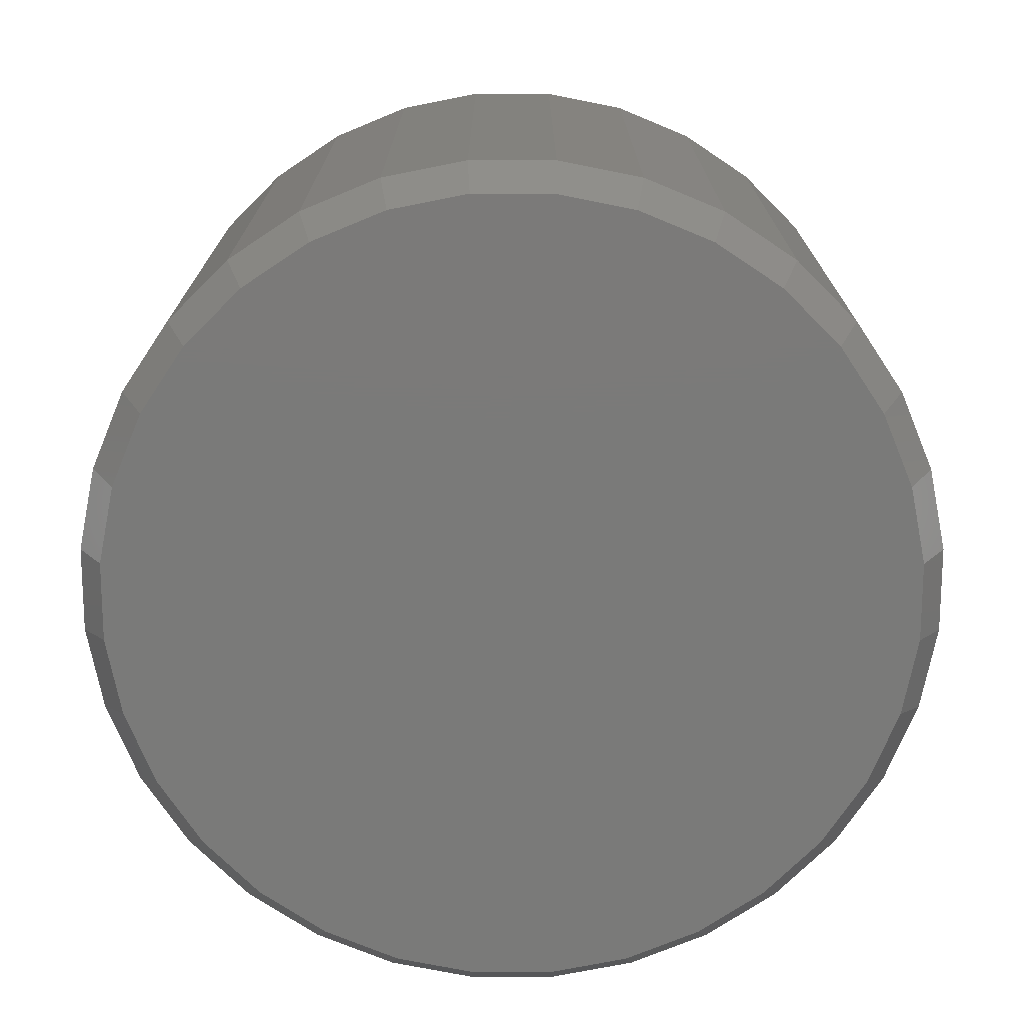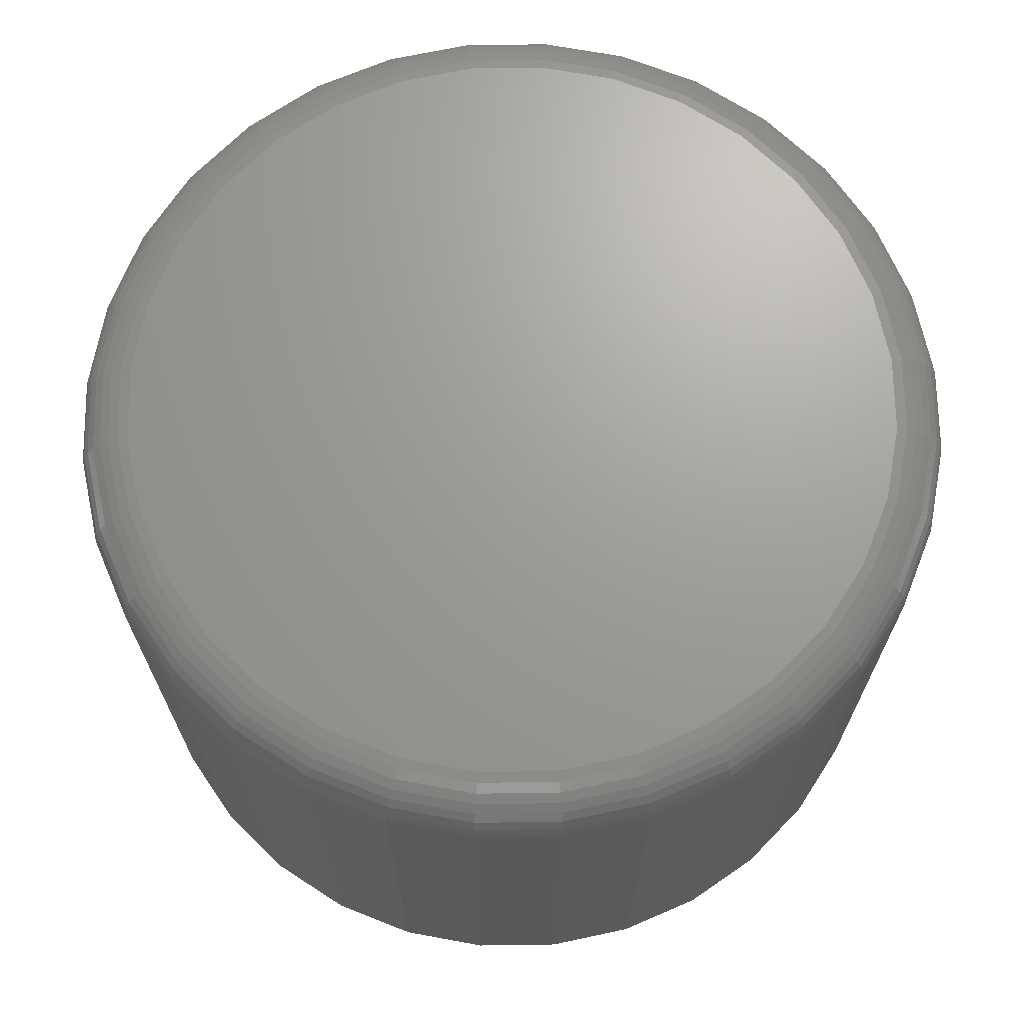
<metadata>
{"format":"stl","ext":"stl","renderer":"f3d","projection":"perspective","resolution":1024,"background":"white","views":[{"elev":-73.3,"azim":-106.9,"up":"+Z"},{"elev":68.9,"azim":-175.2,"up":"+Z"}]}
</metadata>
<code>
# stl→obj: 352 verts, 700 faces
v 0.5313 -1.283e-16 0.04688
v 0.5313 -1.059e-15 0.6875
v 0.5213 -0.1022 0.04688
v 0.5213 -0.1022 0.6875
v 0.4915 -0.2005 0.04688
v 0.4915 -0.2005 0.6875
v 0.443 -0.291 0.04688
v 0.443 -0.291 0.6875
v 0.3779 -0.3704 0.04688
v 0.3779 -0.3704 0.6875
v 0.2985 -0.4356 0.04688
v 0.2985 -0.4356 0.6875
v 0.208 -0.484 0.04688
v 0.208 -0.484 0.6875
v 0.1097 -0.5138 0.04688
v 0.1097 -0.5138 0.6875
v 0.007484 -0.5238 0.04688
v 0.007484 -0.5238 0.6875
v -0.09471 -0.5138 0.04688
v -0.09471 -0.5138 0.6875
v -0.193 -0.484 0.04688
v -0.193 -0.484 0.6875
v -0.2836 -0.4356 0.04688
v -0.2836 -0.4356 0.6875
v -0.3629 -0.3704 0.04688
v -0.3629 -0.3704 0.6875
v -0.4281 -0.291 0.04688
v -0.4281 -0.291 0.6875
v -0.4765 -0.2005 0.04688
v -0.4765 -0.2005 0.6875
v -0.5063 -0.1022 0.04688
v -0.5063 -0.1022 0.6875
v -0.5164 6.415e-17 0.04688
v -0.5164 6.415e-17 0.6875
v -0.5063 0.1022 0.04688
v -0.5063 0.1022 0.6875
v -0.4765 0.2005 0.04688
v -0.4765 0.2005 0.6875
v -0.4281 0.291 0.04688
v -0.4281 0.291 0.6875
v -0.3629 0.3704 0.04688
v -0.3629 0.3704 0.6875
v -0.2836 0.4356 0.04688
v -0.2836 0.4356 0.6875
v -0.193 0.484 0.04688
v -0.193 0.484 0.6875
v -0.09471 0.5138 0.04688
v -0.09471 0.5138 0.6875
v 0.007484 0.5238 0.04688
v 0.007484 0.5238 0.6875
v 0.1097 0.5138 0.04688
v 0.1097 0.5138 0.6875
v 0.208 0.484 0.04688
v 0.208 0.484 0.6875
v 0.2985 0.4356 0.04688
v 0.2985 0.4356 0.6875
v 0.3779 0.3704 0.04688
v 0.3779 0.3704 0.6875
v 0.443 0.291 0.04688
v 0.443 0.291 0.6875
v 0.4915 0.2005 0.04688
v 0.4915 0.2005 0.6875
v 0.5213 0.1022 0.04688
v 0.5213 0.1022 0.6875
v -0.08252 0.4525 0.75
v 0.09749 0.4525 0.75
v 0.007484 0.4613 0.75
v 0.184 0.4262 0.75
v -0.1691 0.4262 0.75
v 0.2638 0.3836 0.75
v -0.2488 0.3836 0.75
v 0.3337 0.3262 0.75
v -0.3187 0.3262 0.75
v 0.3911 0.2563 0.75
v -0.3761 0.2563 0.75
v 0.4337 0.1766 0.75
v -0.4187 0.1766 0.75
v 0.46 0.09 0.75
v -0.445 0.09 0.75
v 0.4688 -1.192e-16 0.75
v -0.4539 -1.546e-16 0.75
v 0.46 -0.09 0.75
v -0.445 -0.09 0.75
v 0.4337 -0.1766 0.75
v -0.4187 -0.1766 0.75
v 0.3911 -0.2563 0.75
v -0.3761 -0.2563 0.75
v 0.3337 -0.3262 0.75
v -0.3187 -0.3262 0.75
v 0.2638 -0.3836 0.75
v -0.2488 -0.3836 0.75
v 0.184 -0.4262 0.75
v -0.1691 -0.4262 0.75
v 0.09749 -0.4525 0.75
v -0.08252 -0.4525 0.75
v 0.007484 -0.4613 0.75
v -0.4661 2.776e-17 0.7488
v -0.457 0.09238 0.7488
v -0.4778 5.551e-17 0.7452
v -0.4685 0.09467 0.7452
v -0.4886 2.776e-17 0.7395
v -0.4791 0.09678 0.7395
v -0.4981 5.551e-17 0.7317
v -0.4883 0.09863 0.7317
v -0.5058 5.551e-17 0.7222
v -0.496 0.1001 0.7222
v -0.5116 5.551e-17 0.7114
v -0.5016 0.1013 0.7114
v -0.5152 5.551e-17 0.6997
v -0.5051 0.102 0.6997
v 0.4719 0.09238 0.7488
v 0.481 -1.138e-15 0.7488
v 0.4834 0.09467 0.7452
v 0.4928 -1.193e-15 0.7452
v 0.494 0.09678 0.7395
v 0.5036 -1.193e-15 0.7395
v 0.5033 0.09863 0.7317
v 0.513 -1.221e-15 0.7317
v 0.5109 0.1001 0.7222
v 0.5208 -1.277e-15 0.7222
v 0.5166 0.1013 0.7114
v 0.5266 -1.277e-15 0.7114
v 0.5201 0.102 0.6997
v 0.5301 -1.277e-15 0.6997
v 0.445 0.1812 0.7488
v 0.4558 0.1857 0.7452
v 0.4658 0.1898 0.7395
v 0.4745 0.1935 0.7317
v 0.4817 0.1964 0.7222
v 0.4871 0.1986 0.7114
v 0.4903 0.2 0.6997
v 0.4012 0.2631 0.7488
v 0.411 0.2696 0.7452
v 0.42 0.2756 0.7395
v 0.4278 0.2809 0.7317
v 0.4343 0.2852 0.7222
v 0.4391 0.2884 0.7114
v 0.442 0.2904 0.6997
v 0.3423 0.3348 0.7488
v 0.3506 0.3431 0.7452
v 0.3583 0.3508 0.7395
v 0.365 0.3575 0.7317
v 0.3705 0.363 0.7222
v 0.3745 0.3671 0.7114
v 0.3771 0.3696 0.6997
v 0.2706 0.3937 0.7488
v 0.2771 0.4035 0.7452
v 0.2831 0.4125 0.7395
v 0.2883 0.4203 0.7317
v 0.2927 0.4268 0.7222
v 0.2959 0.4316 0.7114
v 0.2979 0.4346 0.6997
v 0.1887 0.4375 0.7488
v 0.1932 0.4483 0.7452
v 0.1973 0.4583 0.7395
v 0.2009 0.4671 0.7317
v 0.2039 0.4742 0.7222
v 0.2061 0.4796 0.7114
v 0.2075 0.4829 0.6997
v 0.09987 0.4644 0.7488
v 0.1022 0.4759 0.7452
v 0.1043 0.4865 0.7395
v 0.1061 0.4958 0.7317
v 0.1076 0.5035 0.7222
v 0.1088 0.5091 0.7114
v 0.1094 0.5126 0.6997
v 0.007484 0.4735 0.7488
v 0.007484 0.4853 0.7452
v 0.007484 0.4961 0.7395
v 0.007484 0.5055 0.7317
v 0.007484 0.5133 0.7222
v 0.007484 0.5191 0.7114
v 0.007484 0.5226 0.6997
v -0.0849 0.4644 0.7488
v -0.08719 0.4759 0.7452
v -0.0893 0.4865 0.7395
v -0.09114 0.4958 0.7317
v -0.09266 0.5035 0.7222
v -0.09379 0.5091 0.7114
v -0.09448 0.5126 0.6997
v -0.1737 0.4375 0.7488
v -0.1782 0.4483 0.7452
v -0.1824 0.4583 0.7395
v -0.186 0.4671 0.7317
v -0.189 0.4742 0.7222
v -0.1912 0.4796 0.7114
v -0.1925 0.4829 0.6997
v -0.2556 0.3937 0.7488
v -0.2621 0.4035 0.7452
v -0.2681 0.4125 0.7395
v -0.2734 0.4203 0.7317
v -0.2777 0.4268 0.7222
v -0.2809 0.4316 0.7114
v -0.2829 0.4346 0.6997
v -0.3274 0.3348 0.7488
v -0.3357 0.3431 0.7452
v -0.3433 0.3508 0.7395
v -0.35 0.3575 0.7317
v -0.3555 0.363 0.7222
v -0.3596 0.3671 0.7114
v -0.3621 0.3696 0.6997
v -0.3863 0.2631 0.7488
v -0.396 0.2696 0.7452
v -0.405 0.2756 0.7395
v -0.4129 0.2809 0.7317
v -0.4193 0.2852 0.7222
v -0.4241 0.2884 0.7114
v -0.4271 0.2904 0.6997
v -0.43 0.1812 0.7488
v -0.4408 0.1857 0.7452
v -0.4508 0.1898 0.7395
v -0.4596 0.1935 0.7317
v -0.4668 0.1964 0.7222
v -0.4721 0.1986 0.7114
v -0.4754 0.2 0.6997
v 0.4719 -0.09238 0.7488
v 0.4834 -0.09467 0.7452
v 0.494 -0.09678 0.7395
v 0.5033 -0.09863 0.7317
v 0.5109 -0.1001 0.7222
v 0.5166 -0.1013 0.7114
v 0.5201 -0.102 0.6997
v -0.457 -0.09238 0.7488
v -0.4685 -0.09467 0.7452
v -0.4791 -0.09678 0.7395
v -0.4883 -0.09863 0.7317
v -0.496 -0.1001 0.7222
v -0.5016 -0.1013 0.7114
v -0.5051 -0.102 0.6997
v -0.43 -0.1812 0.7488
v -0.4408 -0.1857 0.7452
v -0.4508 -0.1898 0.7395
v -0.4596 -0.1935 0.7317
v -0.4668 -0.1964 0.7222
v -0.4721 -0.1986 0.7114
v -0.4754 -0.2 0.6997
v -0.3863 -0.2631 0.7488
v -0.396 -0.2696 0.7452
v -0.405 -0.2756 0.7395
v -0.4129 -0.2809 0.7317
v -0.4193 -0.2852 0.7222
v -0.4241 -0.2884 0.7114
v -0.4271 -0.2904 0.6997
v -0.3274 -0.3348 0.7488
v -0.3357 -0.3431 0.7452
v -0.3433 -0.3508 0.7395
v -0.35 -0.3575 0.7317
v -0.3555 -0.363 0.7222
v -0.3596 -0.3671 0.7114
v -0.3621 -0.3696 0.6997
v -0.2556 -0.3937 0.7488
v -0.2621 -0.4035 0.7452
v -0.2681 -0.4125 0.7395
v -0.2734 -0.4203 0.7317
v -0.2777 -0.4268 0.7222
v -0.2809 -0.4316 0.7114
v -0.2829 -0.4346 0.6997
v -0.1737 -0.4375 0.7488
v -0.1782 -0.4483 0.7452
v -0.1824 -0.4583 0.7395
v -0.186 -0.4671 0.7317
v -0.189 -0.4742 0.7222
v -0.1912 -0.4796 0.7114
v -0.1925 -0.4829 0.6997
v -0.0849 -0.4644 0.7488
v -0.08719 -0.4759 0.7452
v -0.0893 -0.4865 0.7395
v -0.09114 -0.4958 0.7317
v -0.09266 -0.5035 0.7222
v -0.09379 -0.5091 0.7114
v -0.09448 -0.5126 0.6997
v 0.007484 -0.4735 0.7488
v 0.007484 -0.4853 0.7452
v 0.007484 -0.4961 0.7395
v 0.007484 -0.5055 0.7317
v 0.007484 -0.5133 0.7222
v 0.007484 -0.5191 0.7114
v 0.007484 -0.5226 0.6997
v 0.09987 -0.4644 0.7488
v 0.1022 -0.4759 0.7452
v 0.1043 -0.4865 0.7395
v 0.1061 -0.4958 0.7317
v 0.1076 -0.5035 0.7222
v 0.1088 -0.5091 0.7114
v 0.1094 -0.5126 0.6997
v 0.1887 -0.4375 0.7488
v 0.1932 -0.4483 0.7452
v 0.1973 -0.4583 0.7395
v 0.2009 -0.4671 0.7317
v 0.2039 -0.4742 0.7222
v 0.2061 -0.4796 0.7114
v 0.2075 -0.4829 0.6997
v 0.2706 -0.3937 0.7488
v 0.2771 -0.4035 0.7452
v 0.2831 -0.4125 0.7395
v 0.2883 -0.4203 0.7317
v 0.2927 -0.4268 0.7222
v 0.2959 -0.4316 0.7114
v 0.2979 -0.4346 0.6997
v 0.3423 -0.3348 0.7488
v 0.3506 -0.3431 0.7452
v 0.3583 -0.3508 0.7395
v 0.365 -0.3575 0.7317
v 0.3705 -0.363 0.7222
v 0.3745 -0.3671 0.7114
v 0.3771 -0.3696 0.6997
v 0.4012 -0.2631 0.7488
v 0.411 -0.2696 0.7452
v 0.42 -0.2756 0.7395
v 0.4278 -0.2809 0.7317
v 0.4343 -0.2852 0.7222
v 0.4391 -0.2884 0.7114
v 0.442 -0.2904 0.6997
v 0.445 -0.1812 0.7488
v 0.4558 -0.1857 0.7452
v 0.4658 -0.1898 0.7395
v 0.4745 -0.1935 0.7317
v 0.4817 -0.1964 0.7222
v 0.4871 -0.1986 0.7114
v 0.4903 -0.2 0.6997
v 0.007484 0.4926 0
v 0.1036 0.4831 0
v -0.08862 0.4831 0
v 0.007484 -0.4926 0
v -0.08862 -0.4831 0
v 0.1036 -0.4831 0
v -0.181 -0.4551 0
v 0.196 -0.4551 0
v -0.2662 -0.4096 0
v 0.2812 -0.4096 0
v -0.3408 -0.3483 0
v 0.3558 -0.3483 0
v -0.4021 -0.2737 0
v 0.4171 -0.2737 0
v -0.4476 -0.1885 0
v 0.4626 -0.1885 0
v -0.4757 -0.0961 0
v 0.4906 -0.0961 0
v -0.4851 8.281e-08 0
v 0.5001 3.917e-16 0
v -0.4757 0.0961 0
v 0.4906 0.0961 0
v -0.4476 0.1885 0
v 0.4626 0.1885 0
v -0.4021 0.2737 0
v 0.4171 0.2737 0
v -0.3408 0.3483 0
v 0.3558 0.3483 0
v -0.2662 0.4096 0
v 0.2812 0.4096 0
v -0.181 0.4551 0
v 0.196 0.4551 0
f 1 2 3
f 3 2 4
f 3 4 5
f 5 4 6
f 5 6 7
f 7 6 8
f 7 8 9
f 9 8 10
f 9 10 11
f 11 10 12
f 11 12 13
f 13 12 14
f 13 14 15
f 15 14 16
f 15 16 17
f 17 16 18
f 17 18 19
f 19 18 20
f 19 20 21
f 21 20 22
f 21 22 23
f 23 22 24
f 23 24 25
f 25 24 26
f 25 26 27
f 27 26 28
f 27 28 29
f 29 28 30
f 29 30 31
f 31 30 32
f 31 32 33
f 33 32 34
f 33 34 35
f 35 34 36
f 35 36 37
f 37 36 38
f 37 38 39
f 39 38 40
f 39 40 41
f 41 40 42
f 41 42 43
f 43 42 44
f 43 44 45
f 45 44 46
f 45 46 47
f 47 46 48
f 47 48 49
f 49 48 50
f 49 50 51
f 51 50 52
f 51 52 53
f 53 52 54
f 53 54 55
f 55 54 56
f 55 56 57
f 57 56 58
f 57 58 59
f 59 58 60
f 59 60 61
f 61 60 62
f 61 62 63
f 63 62 64
f 63 64 1
f 1 64 2
f 65 66 67
f 66 65 68
f 68 65 69
f 68 69 70
f 70 69 71
f 70 71 72
f 72 71 73
f 72 73 74
f 74 73 75
f 74 75 76
f 76 75 77
f 76 77 78
f 78 77 79
f 78 79 80
f 80 79 81
f 80 81 82
f 82 81 83
f 82 83 84
f 84 83 85
f 84 85 86
f 86 85 87
f 86 87 88
f 88 87 89
f 88 89 90
f 90 89 91
f 90 91 92
f 92 91 93
f 92 93 94
f 94 93 95
f 94 95 96
f 81 79 97
f 97 79 98
f 97 98 99
f 99 98 100
f 99 100 101
f 101 100 102
f 101 102 103
f 103 102 104
f 103 104 105
f 105 104 106
f 105 106 107
f 107 106 108
f 107 108 109
f 109 108 110
f 109 110 34
f 34 110 36
f 78 80 111
f 111 80 112
f 111 112 113
f 113 112 114
f 113 114 115
f 115 114 116
f 115 116 117
f 117 116 118
f 117 118 119
f 119 118 120
f 119 120 121
f 121 120 122
f 121 122 123
f 123 122 124
f 123 124 64
f 64 124 2
f 76 78 125
f 125 78 111
f 125 111 126
f 126 111 113
f 126 113 127
f 127 113 115
f 127 115 128
f 128 115 117
f 128 117 129
f 129 117 119
f 129 119 130
f 130 119 121
f 130 121 131
f 131 121 123
f 131 123 62
f 62 123 64
f 74 76 132
f 132 76 125
f 132 125 133
f 133 125 126
f 133 126 134
f 134 126 127
f 134 127 135
f 135 127 128
f 135 128 136
f 136 128 129
f 136 129 137
f 137 129 130
f 137 130 138
f 138 130 131
f 138 131 60
f 60 131 62
f 72 74 139
f 139 74 132
f 139 132 140
f 140 132 133
f 140 133 141
f 141 133 134
f 141 134 142
f 142 134 135
f 142 135 143
f 143 135 136
f 143 136 144
f 144 136 137
f 144 137 145
f 145 137 138
f 145 138 58
f 58 138 60
f 70 72 146
f 146 72 139
f 146 139 147
f 147 139 140
f 147 140 148
f 148 140 141
f 148 141 149
f 149 141 142
f 149 142 150
f 150 142 143
f 150 143 151
f 151 143 144
f 151 144 152
f 152 144 145
f 152 145 56
f 56 145 58
f 68 70 153
f 153 70 146
f 153 146 154
f 154 146 147
f 154 147 155
f 155 147 148
f 155 148 156
f 156 148 149
f 156 149 157
f 157 149 150
f 157 150 158
f 158 150 151
f 158 151 159
f 159 151 152
f 159 152 54
f 54 152 56
f 66 68 160
f 160 68 153
f 160 153 161
f 161 153 154
f 161 154 162
f 162 154 155
f 162 155 163
f 163 155 156
f 163 156 164
f 164 156 157
f 164 157 165
f 165 157 158
f 165 158 166
f 166 158 159
f 166 159 52
f 52 159 54
f 67 66 167
f 167 66 160
f 167 160 168
f 168 160 161
f 168 161 169
f 169 161 162
f 169 162 170
f 170 162 163
f 170 163 171
f 171 163 164
f 171 164 172
f 172 164 165
f 172 165 173
f 173 165 166
f 173 166 50
f 50 166 52
f 65 67 174
f 174 67 167
f 174 167 175
f 175 167 168
f 175 168 176
f 176 168 169
f 176 169 177
f 177 169 170
f 177 170 178
f 178 170 171
f 178 171 179
f 179 171 172
f 179 172 180
f 180 172 173
f 180 173 48
f 48 173 50
f 69 65 181
f 181 65 174
f 181 174 182
f 182 174 175
f 182 175 183
f 183 175 176
f 183 176 184
f 184 176 177
f 184 177 185
f 185 177 178
f 185 178 186
f 186 178 179
f 186 179 187
f 187 179 180
f 187 180 46
f 46 180 48
f 71 69 188
f 188 69 181
f 188 181 189
f 189 181 182
f 189 182 190
f 190 182 183
f 190 183 191
f 191 183 184
f 191 184 192
f 192 184 185
f 192 185 193
f 193 185 186
f 193 186 194
f 194 186 187
f 194 187 44
f 44 187 46
f 73 71 195
f 195 71 188
f 195 188 196
f 196 188 189
f 196 189 197
f 197 189 190
f 197 190 198
f 198 190 191
f 198 191 199
f 199 191 192
f 199 192 200
f 200 192 193
f 200 193 201
f 201 193 194
f 201 194 42
f 42 194 44
f 75 73 202
f 202 73 195
f 202 195 203
f 203 195 196
f 203 196 204
f 204 196 197
f 204 197 205
f 205 197 198
f 205 198 206
f 206 198 199
f 206 199 207
f 207 199 200
f 207 200 208
f 208 200 201
f 208 201 40
f 40 201 42
f 77 75 209
f 209 75 202
f 209 202 210
f 210 202 203
f 210 203 211
f 211 203 204
f 211 204 212
f 212 204 205
f 212 205 213
f 213 205 206
f 213 206 214
f 214 206 207
f 214 207 215
f 215 207 208
f 215 208 38
f 38 208 40
f 79 77 98
f 98 77 209
f 98 209 100
f 100 209 210
f 100 210 102
f 102 210 211
f 102 211 104
f 104 211 212
f 104 212 106
f 106 212 213
f 106 213 108
f 108 213 214
f 108 214 110
f 110 214 215
f 110 215 36
f 36 215 38
f 80 82 112
f 112 82 216
f 112 216 114
f 114 216 217
f 114 217 116
f 116 217 218
f 116 218 118
f 118 218 219
f 118 219 120
f 120 219 220
f 120 220 122
f 122 220 221
f 122 221 124
f 124 221 222
f 124 222 2
f 2 222 4
f 83 81 223
f 223 81 97
f 223 97 224
f 224 97 99
f 224 99 225
f 225 99 101
f 225 101 226
f 226 101 103
f 226 103 227
f 227 103 105
f 227 105 228
f 228 105 107
f 228 107 229
f 229 107 109
f 229 109 32
f 32 109 34
f 85 83 230
f 230 83 223
f 230 223 231
f 231 223 224
f 231 224 232
f 232 224 225
f 232 225 233
f 233 225 226
f 233 226 234
f 234 226 227
f 234 227 235
f 235 227 228
f 235 228 236
f 236 228 229
f 236 229 30
f 30 229 32
f 87 85 237
f 237 85 230
f 237 230 238
f 238 230 231
f 238 231 239
f 239 231 232
f 239 232 240
f 240 232 233
f 240 233 241
f 241 233 234
f 241 234 242
f 242 234 235
f 242 235 243
f 243 235 236
f 243 236 28
f 28 236 30
f 89 87 244
f 244 87 237
f 244 237 245
f 245 237 238
f 245 238 246
f 246 238 239
f 246 239 247
f 247 239 240
f 247 240 248
f 248 240 241
f 248 241 249
f 249 241 242
f 249 242 250
f 250 242 243
f 250 243 26
f 26 243 28
f 91 89 251
f 251 89 244
f 251 244 252
f 252 244 245
f 252 245 253
f 253 245 246
f 253 246 254
f 254 246 247
f 254 247 255
f 255 247 248
f 255 248 256
f 256 248 249
f 256 249 257
f 257 249 250
f 257 250 24
f 24 250 26
f 93 91 258
f 258 91 251
f 258 251 259
f 259 251 252
f 259 252 260
f 260 252 253
f 260 253 261
f 261 253 254
f 261 254 262
f 262 254 255
f 262 255 263
f 263 255 256
f 263 256 264
f 264 256 257
f 264 257 22
f 22 257 24
f 95 93 265
f 265 93 258
f 265 258 266
f 266 258 259
f 266 259 267
f 267 259 260
f 267 260 268
f 268 260 261
f 268 261 269
f 269 261 262
f 269 262 270
f 270 262 263
f 270 263 271
f 271 263 264
f 271 264 20
f 20 264 22
f 96 95 272
f 272 95 265
f 272 265 273
f 273 265 266
f 273 266 274
f 274 266 267
f 274 267 275
f 275 267 268
f 275 268 276
f 276 268 269
f 276 269 277
f 277 269 270
f 277 270 278
f 278 270 271
f 278 271 18
f 18 271 20
f 94 96 279
f 279 96 272
f 279 272 280
f 280 272 273
f 280 273 281
f 281 273 274
f 281 274 282
f 282 274 275
f 282 275 283
f 283 275 276
f 283 276 284
f 284 276 277
f 284 277 285
f 285 277 278
f 285 278 16
f 16 278 18
f 92 94 286
f 286 94 279
f 286 279 287
f 287 279 280
f 287 280 288
f 288 280 281
f 288 281 289
f 289 281 282
f 289 282 290
f 290 282 283
f 290 283 291
f 291 283 284
f 291 284 292
f 292 284 285
f 292 285 14
f 14 285 16
f 90 92 293
f 293 92 286
f 293 286 294
f 294 286 287
f 294 287 295
f 295 287 288
f 295 288 296
f 296 288 289
f 296 289 297
f 297 289 290
f 297 290 298
f 298 290 291
f 298 291 299
f 299 291 292
f 299 292 12
f 12 292 14
f 88 90 300
f 300 90 293
f 300 293 301
f 301 293 294
f 301 294 302
f 302 294 295
f 302 295 303
f 303 295 296
f 303 296 304
f 304 296 297
f 304 297 305
f 305 297 298
f 305 298 306
f 306 298 299
f 306 299 10
f 10 299 12
f 86 88 307
f 307 88 300
f 307 300 308
f 308 300 301
f 308 301 309
f 309 301 302
f 309 302 310
f 310 302 303
f 310 303 311
f 311 303 304
f 311 304 312
f 312 304 305
f 312 305 313
f 313 305 306
f 313 306 8
f 8 306 10
f 84 86 314
f 314 86 307
f 314 307 315
f 315 307 308
f 315 308 316
f 316 308 309
f 316 309 317
f 317 309 310
f 317 310 318
f 318 310 311
f 318 311 319
f 319 311 312
f 319 312 320
f 320 312 313
f 320 313 6
f 6 313 8
f 82 84 216
f 216 84 314
f 216 314 217
f 217 314 315
f 217 315 218
f 218 315 316
f 218 316 219
f 219 316 317
f 219 317 220
f 220 317 318
f 220 318 221
f 221 318 319
f 221 319 222
f 222 319 320
f 222 320 4
f 4 320 6
f 321 322 323
f 324 325 326
f 326 325 327
f 326 327 328
f 328 327 329
f 328 329 330
f 330 329 331
f 330 331 332
f 332 331 333
f 332 333 334
f 334 333 335
f 334 335 336
f 336 335 337
f 336 337 338
f 338 337 339
f 338 339 340
f 340 339 341
f 340 341 342
f 342 341 343
f 342 343 344
f 344 343 345
f 344 345 346
f 346 345 347
f 346 347 348
f 348 347 349
f 348 349 350
f 350 349 351
f 350 351 352
f 352 351 323
f 352 323 322
f 326 15 324
f 324 15 17
f 324 17 325
f 325 17 19
f 325 19 327
f 327 19 21
f 327 21 329
f 329 21 23
f 329 23 331
f 331 23 25
f 331 25 333
f 333 25 27
f 333 27 335
f 335 27 29
f 335 29 337
f 337 29 31
f 337 31 339
f 339 31 33
f 15 326 13
f 13 326 328
f 13 328 11
f 11 328 330
f 11 330 9
f 9 330 332
f 9 332 7
f 7 332 334
f 7 334 5
f 5 334 336
f 5 336 3
f 3 336 338
f 3 338 1
f 1 338 340
f 323 47 321
f 321 47 49
f 321 49 322
f 322 49 51
f 322 51 352
f 352 51 53
f 352 53 350
f 350 53 55
f 350 55 348
f 348 55 57
f 348 57 346
f 346 57 59
f 346 59 344
f 344 59 61
f 344 61 342
f 342 61 63
f 342 63 340
f 340 63 1
f 47 323 45
f 45 323 351
f 45 351 43
f 43 351 349
f 43 349 41
f 41 349 347
f 41 347 39
f 39 347 345
f 39 345 37
f 37 345 343
f 37 343 35
f 35 343 341
f 35 341 33
f 33 341 339

</code>
